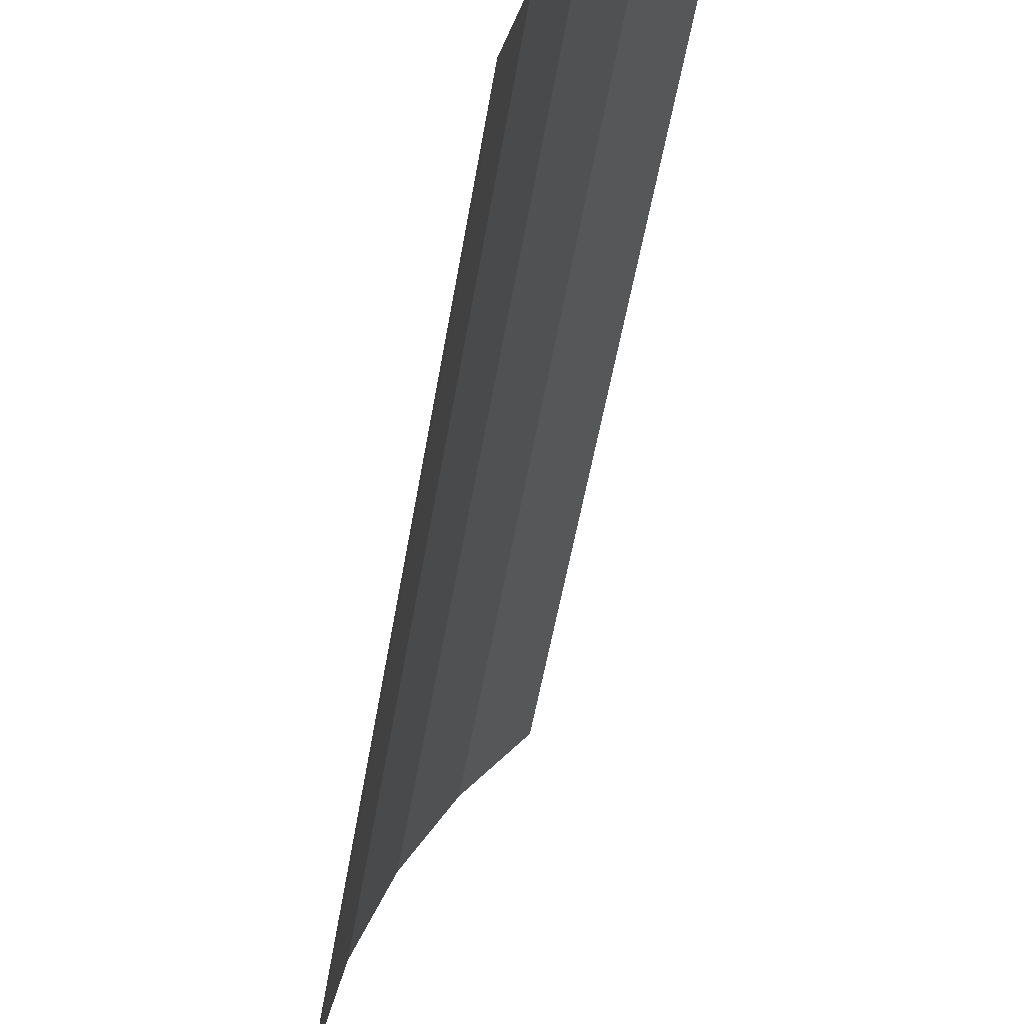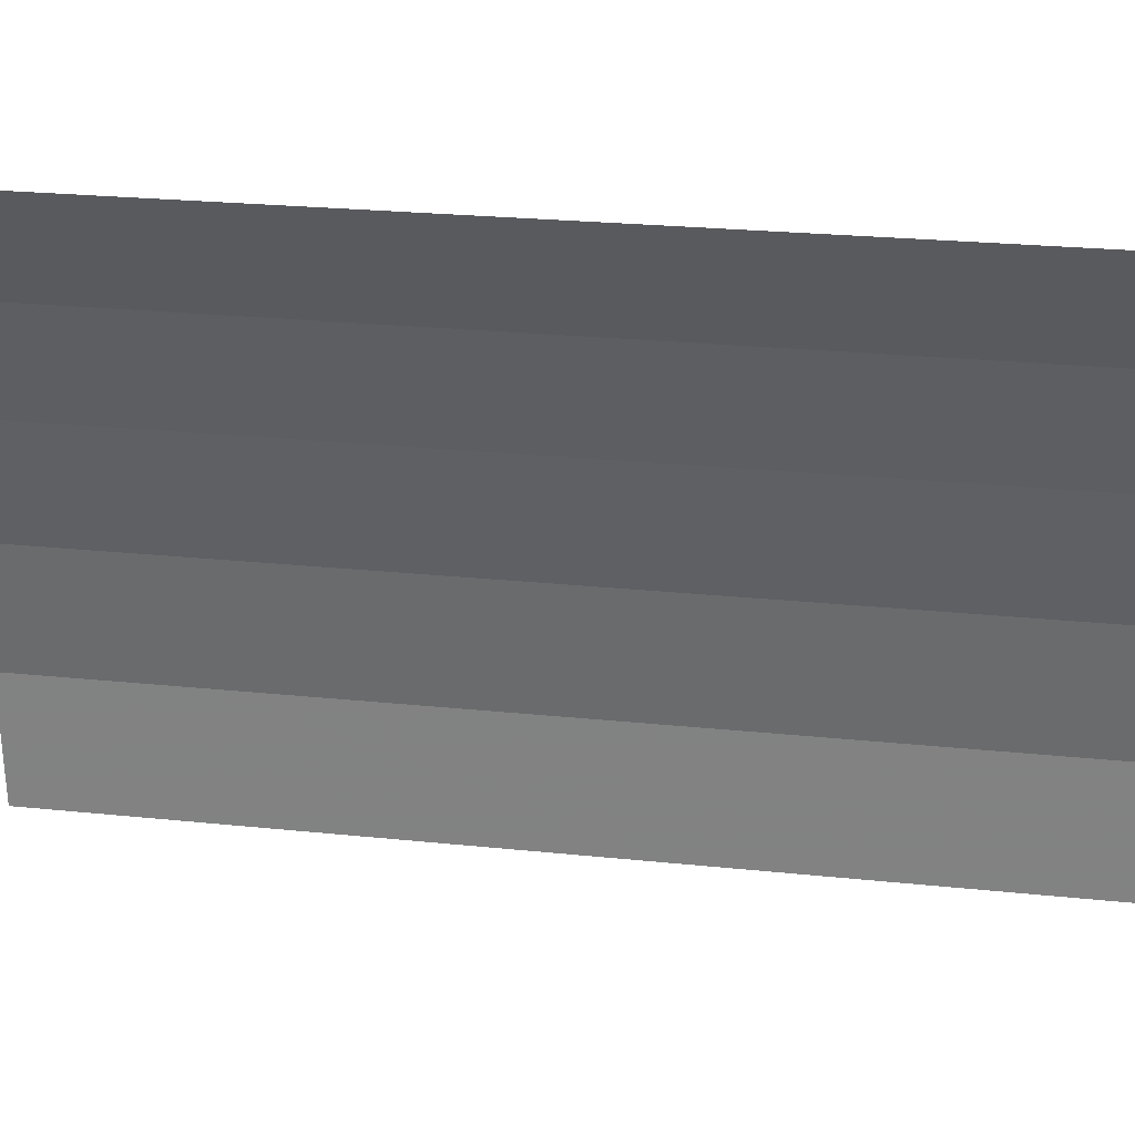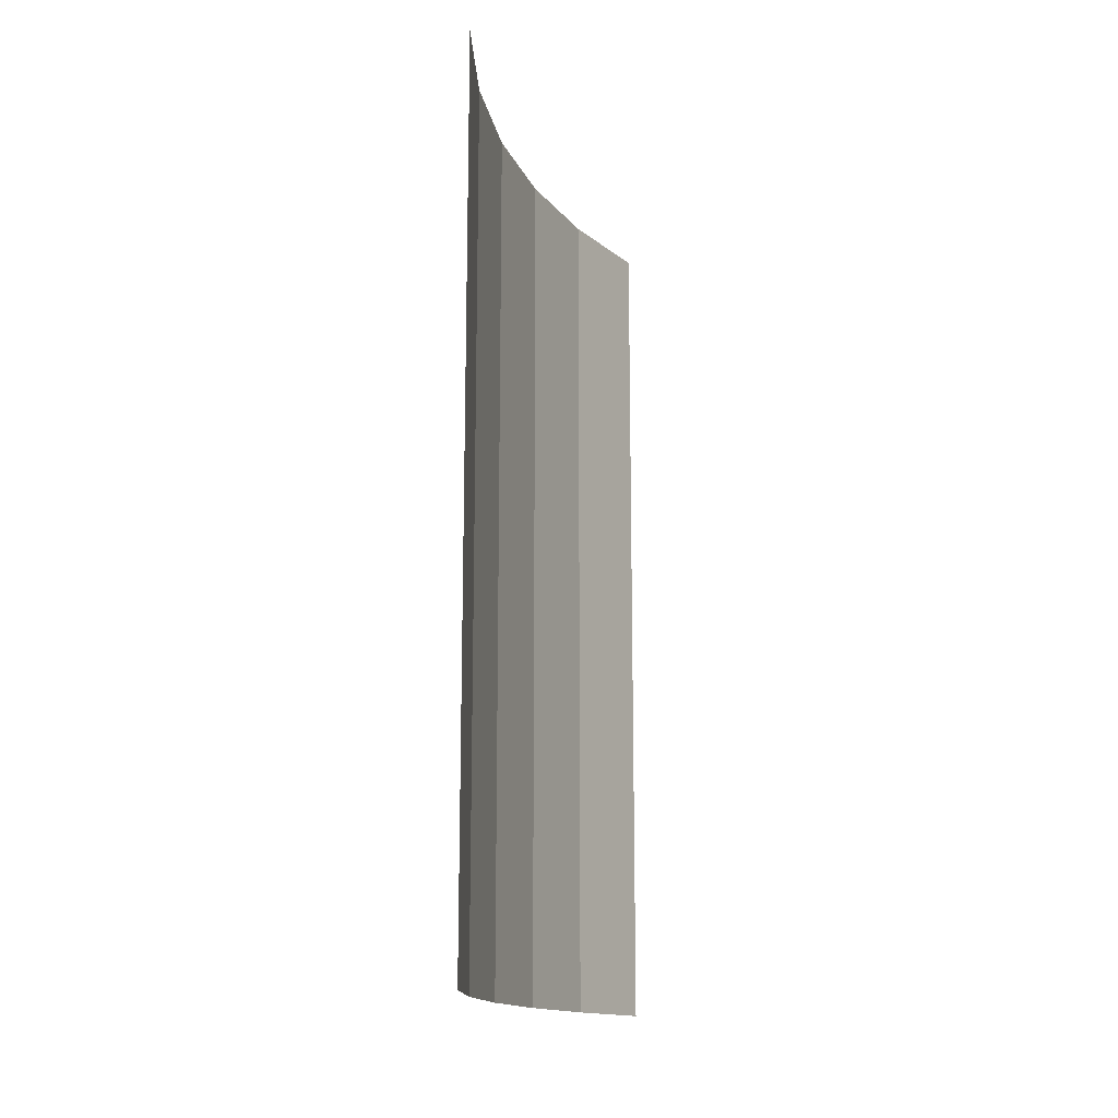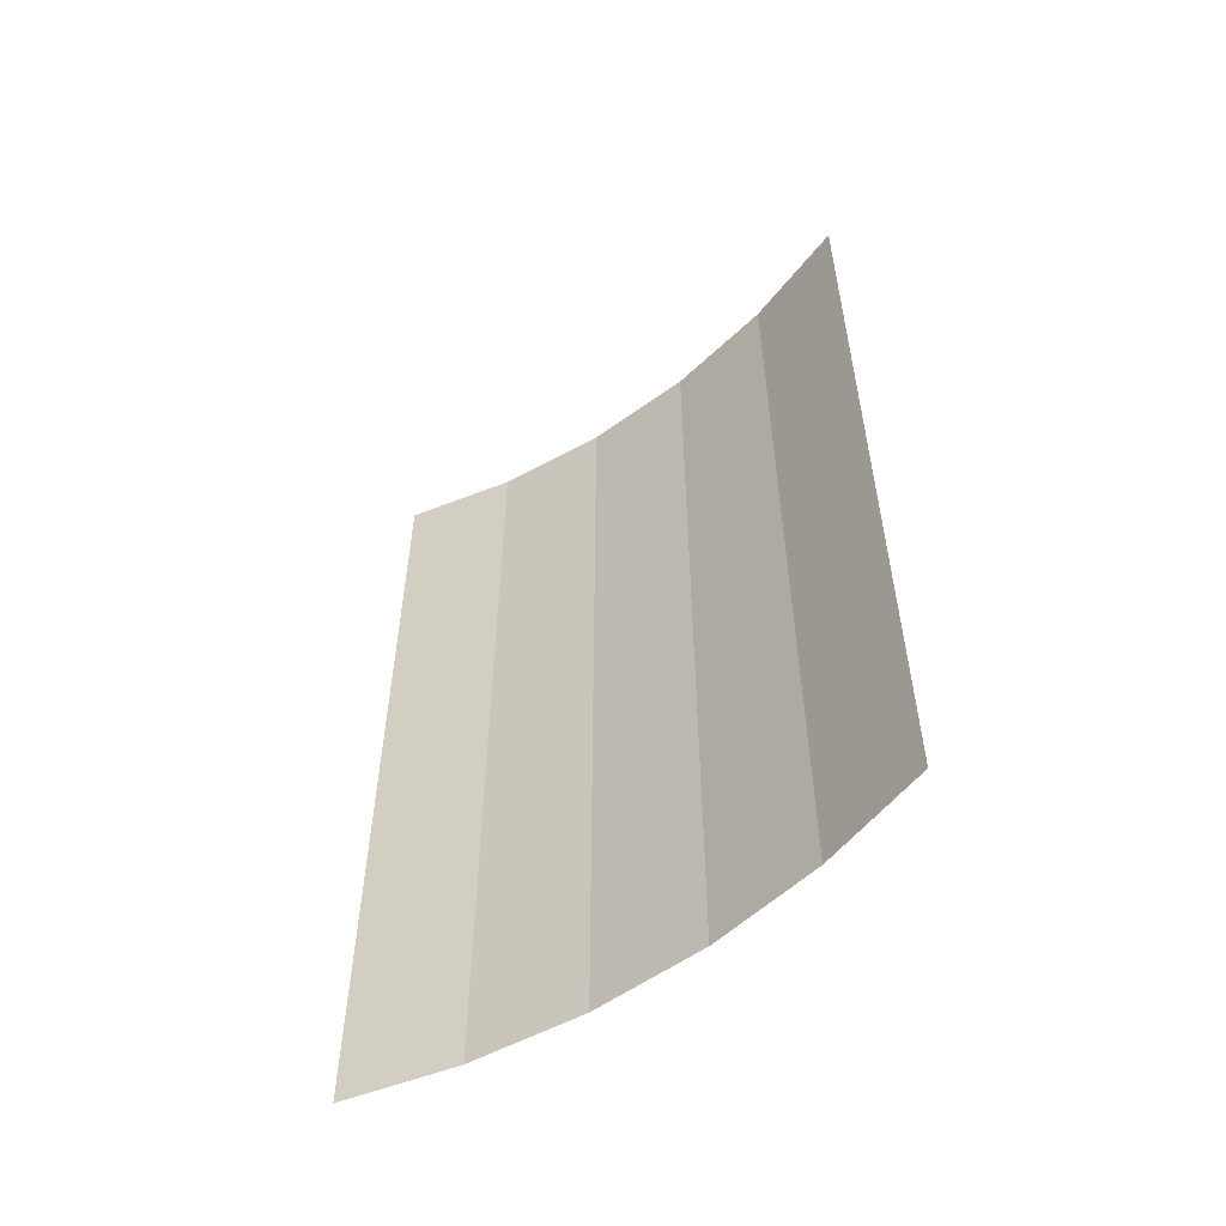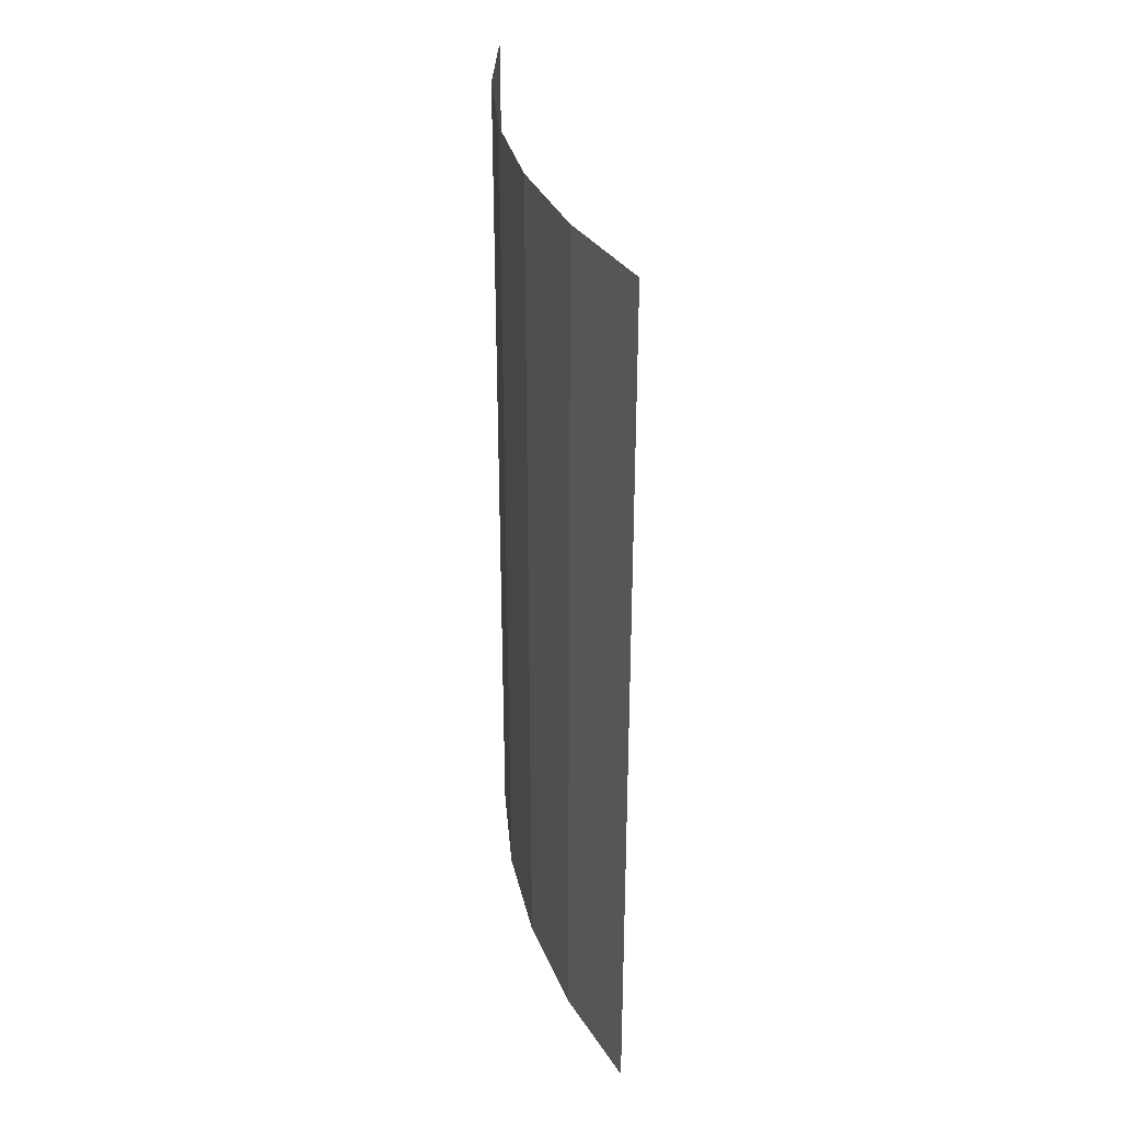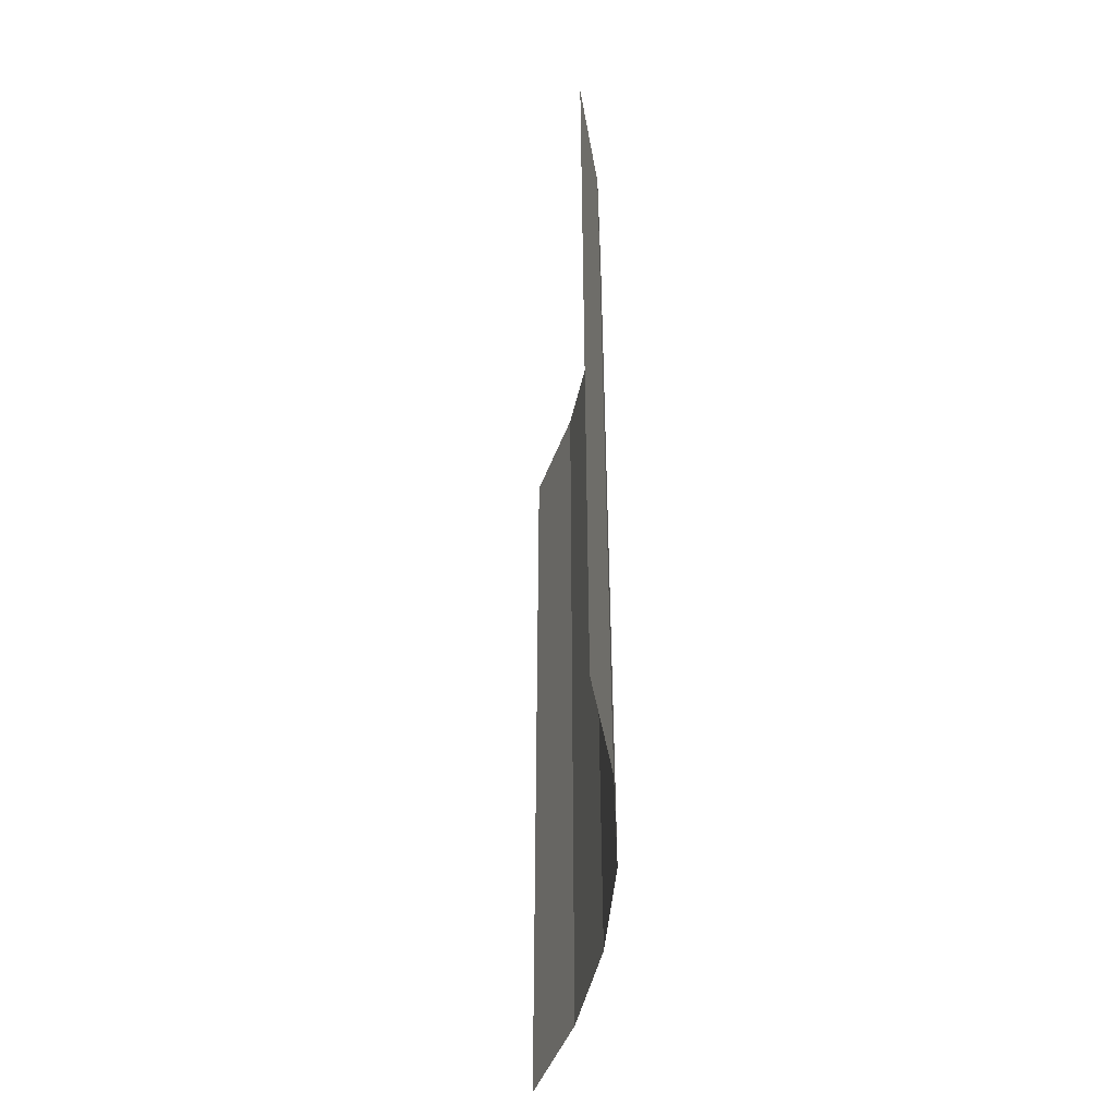
<metadata>
{"format":"obj","ext":"obj","renderer":"f3d","projection":"perspective","resolution":1024,"background":"white","views":[{"elev":-53.5,"azim":170.4,"up":"+Z"},{"elev":23.8,"azim":-80.0,"up":"+Z"},{"elev":-15.1,"azim":178.4,"up":"+Y"},{"elev":-55.1,"azim":-71.2,"up":"+Y"},{"elev":33.0,"azim":148.8,"up":"+Y"},{"elev":-47.6,"azim":-23.6,"up":"+Y"}]}
</metadata>
<code>
v 0.04957 0 0.006525
v 0.05 0 0
v 0.05 0.05 0
v 0.04957 0.05 0.006525
v 0.04829 0 0.01294
v 0.04957 0 0.006525
v 0.04957 0.05 0.006525
v 0.04829 0.05 0.01294
v 0.04619 0 0.01913
v 0.04829 0 0.01294
v 0.04829 0.05 0.01294
v 0.04619 0.05 0.01913
v 0.0433 0 0.025
v 0.04619 0 0.01913
v 0.04619 0.05 0.01913
v 0.0433 0.05 0.025
v 0.03967 0 0.03044
v 0.0433 0 0.025
v 0.0433 0.05 0.025
v 0.03967 0.05 0.03044
g mesh3265
f 1 2 3
f 3 4 1
f 5 6 7
f 7 8 5
f 9 10 11
f 11 12 9
f 13 14 15
f 15 16 13
f 17 18 19
f 19 20 17

</code>
